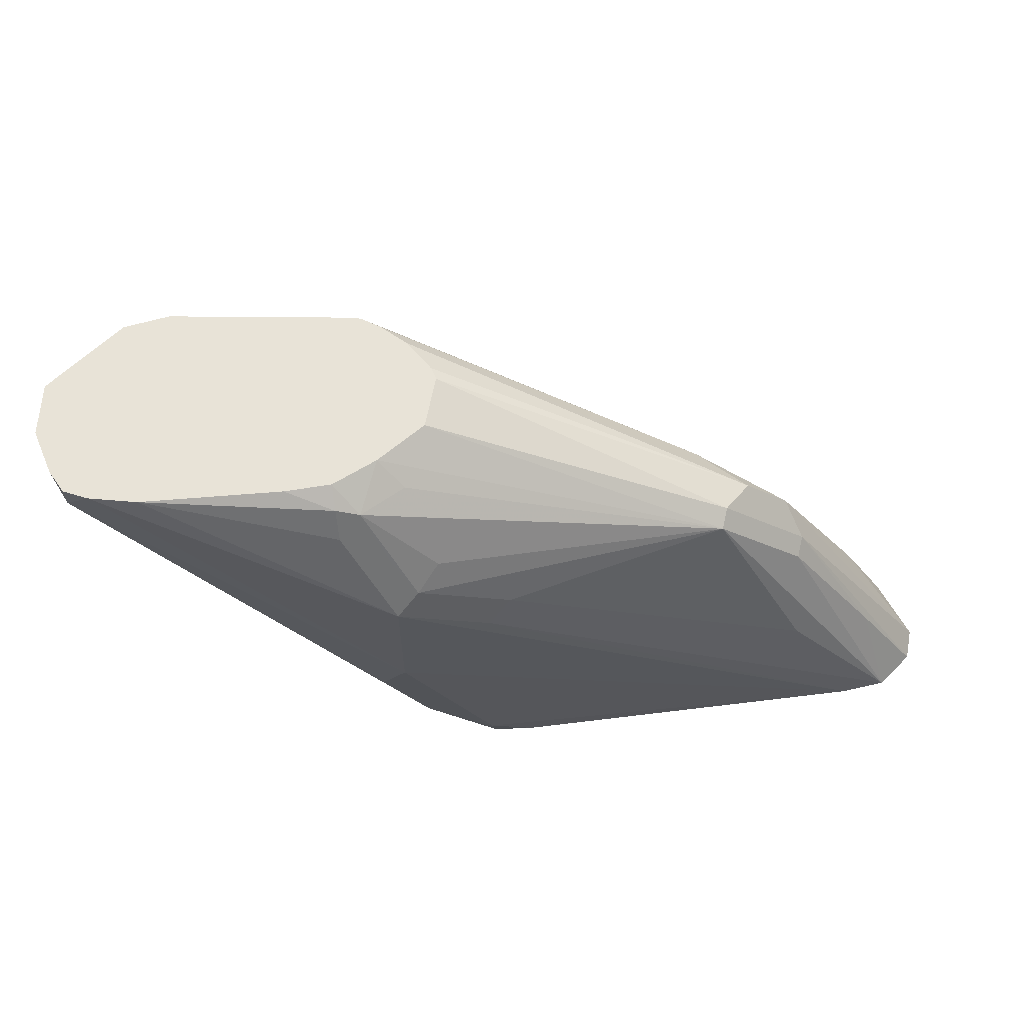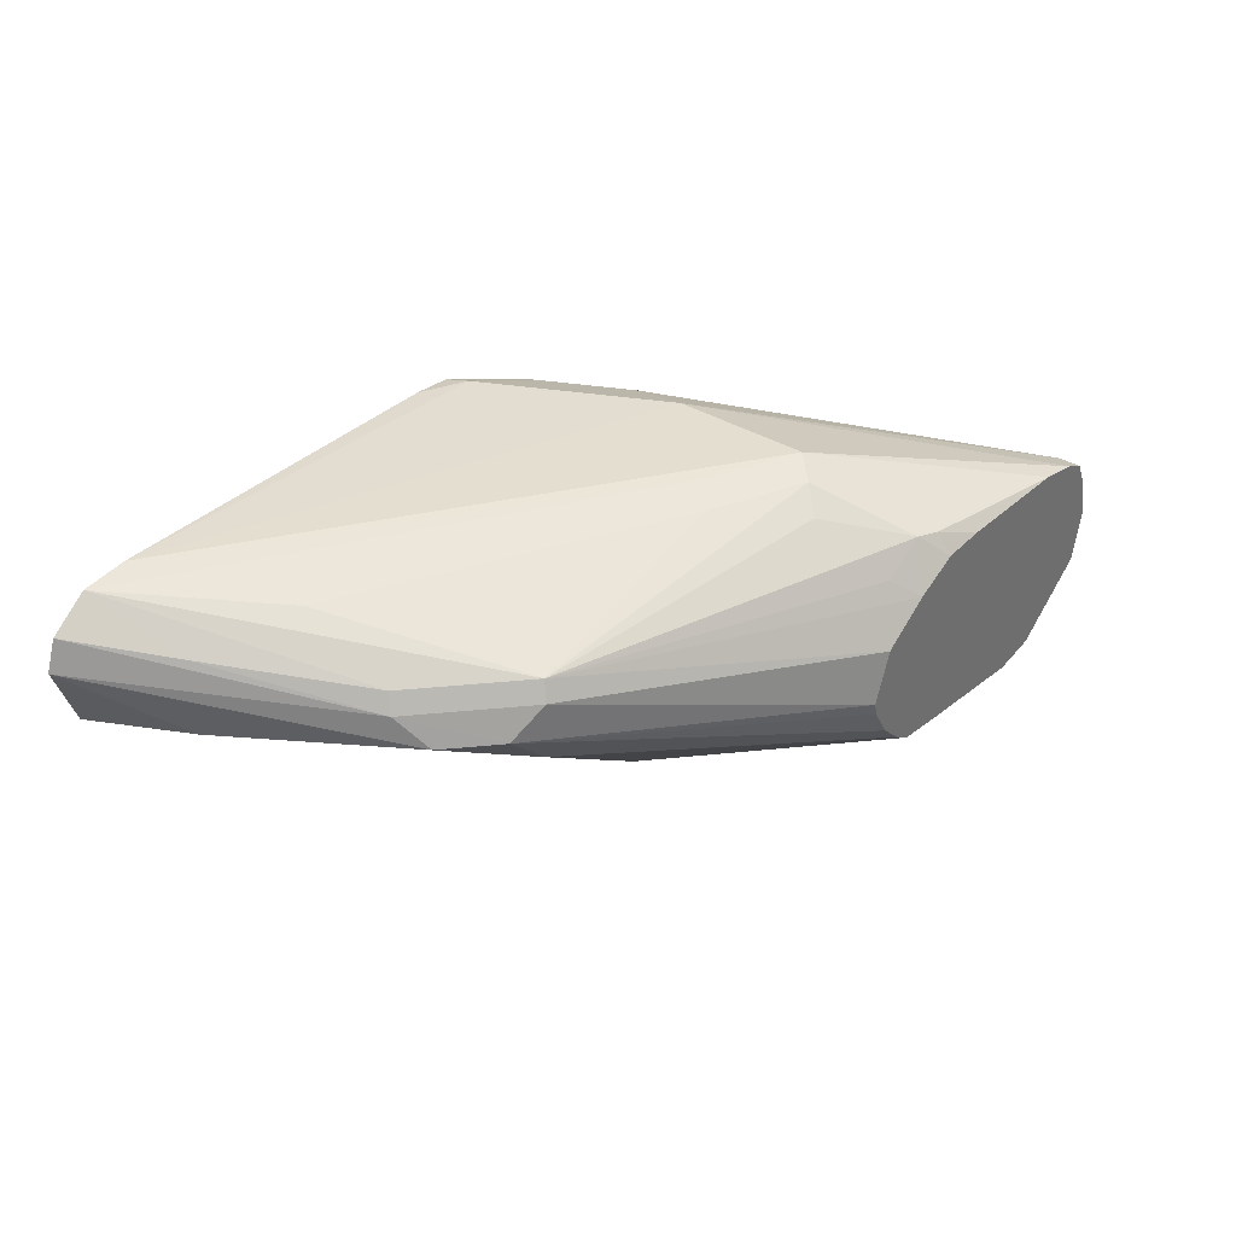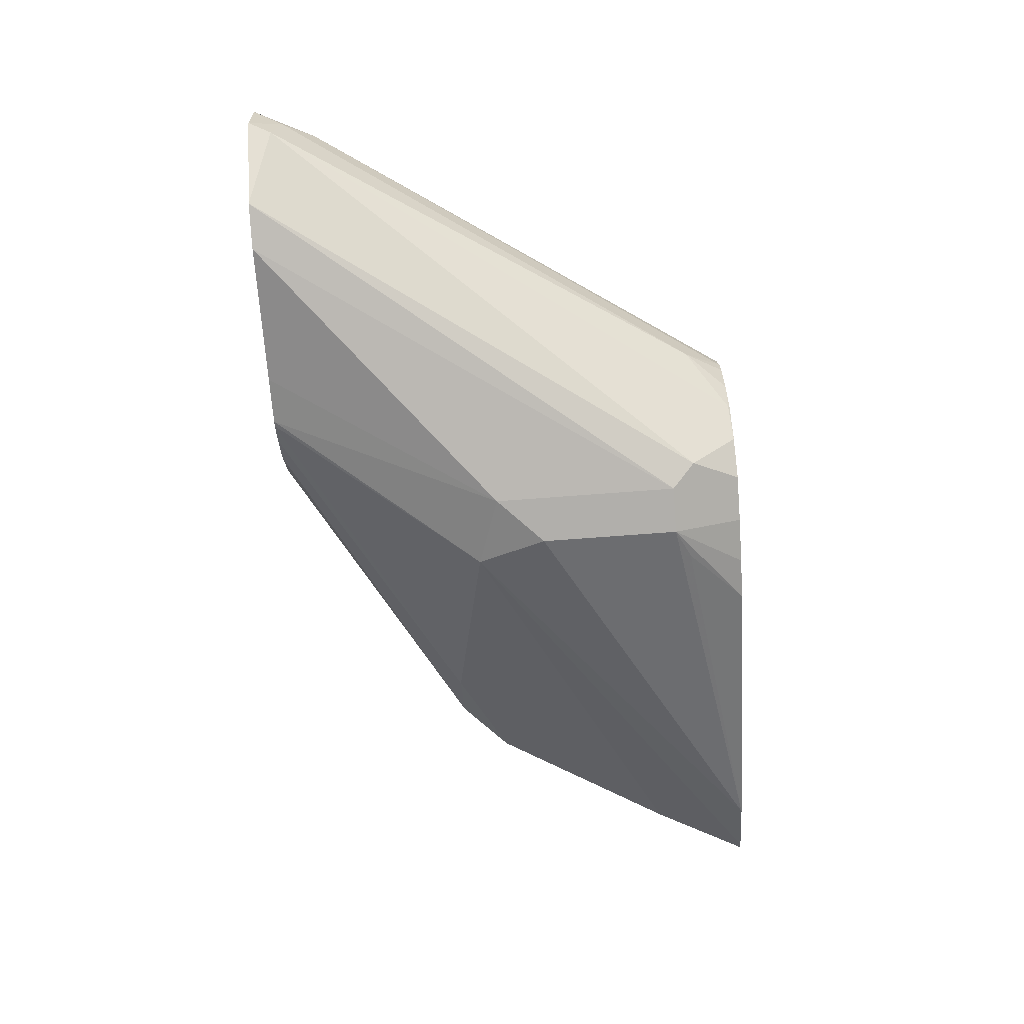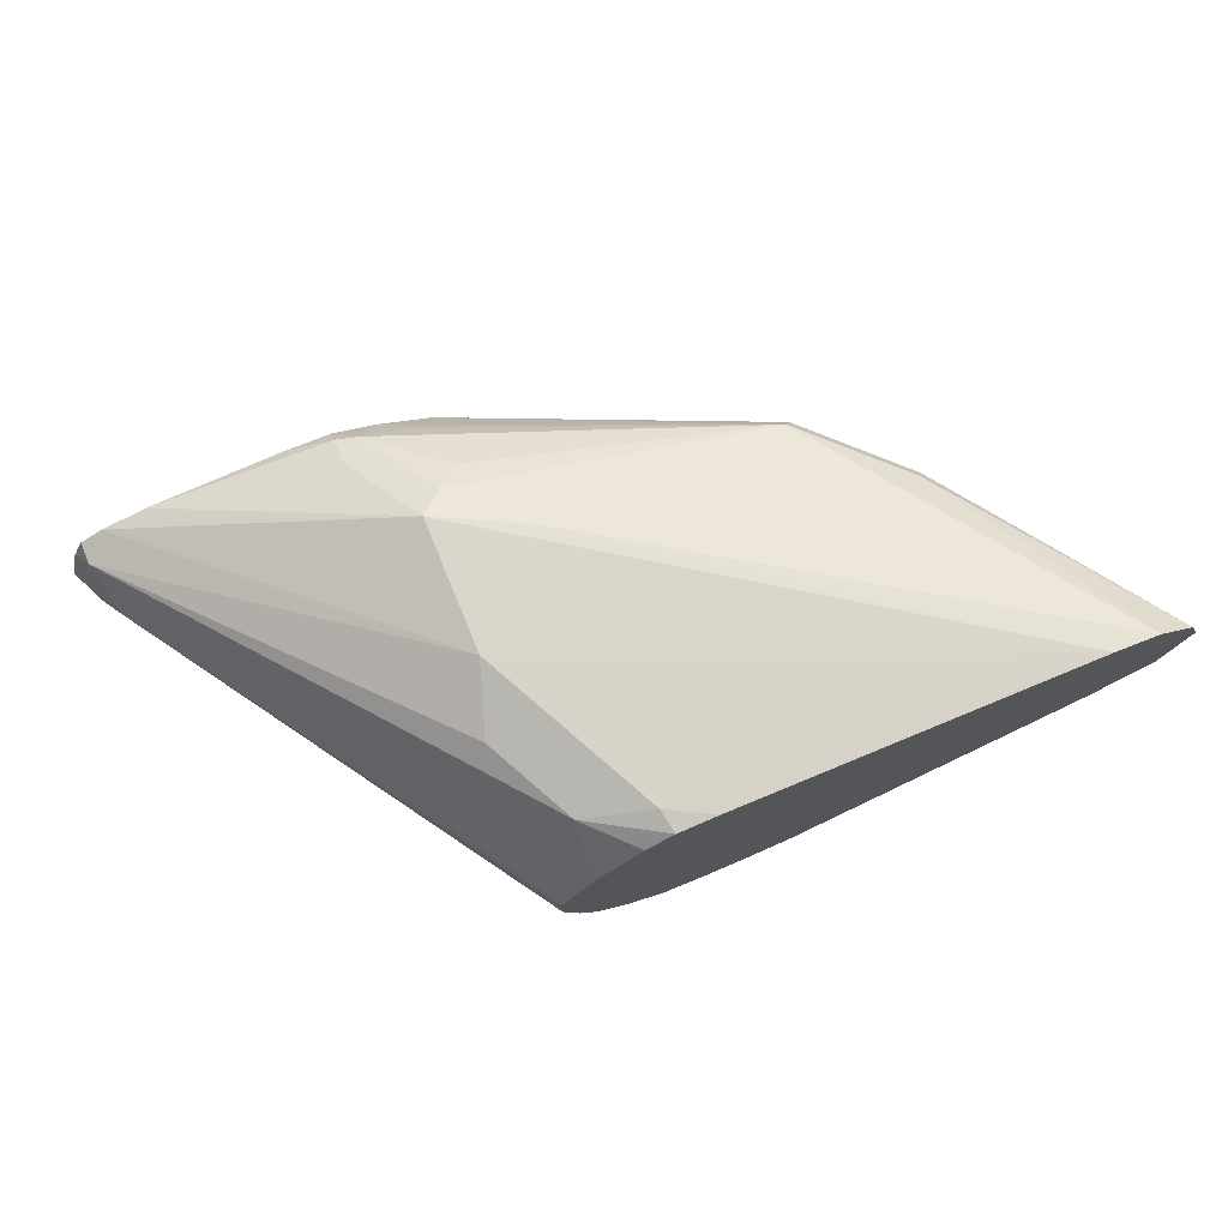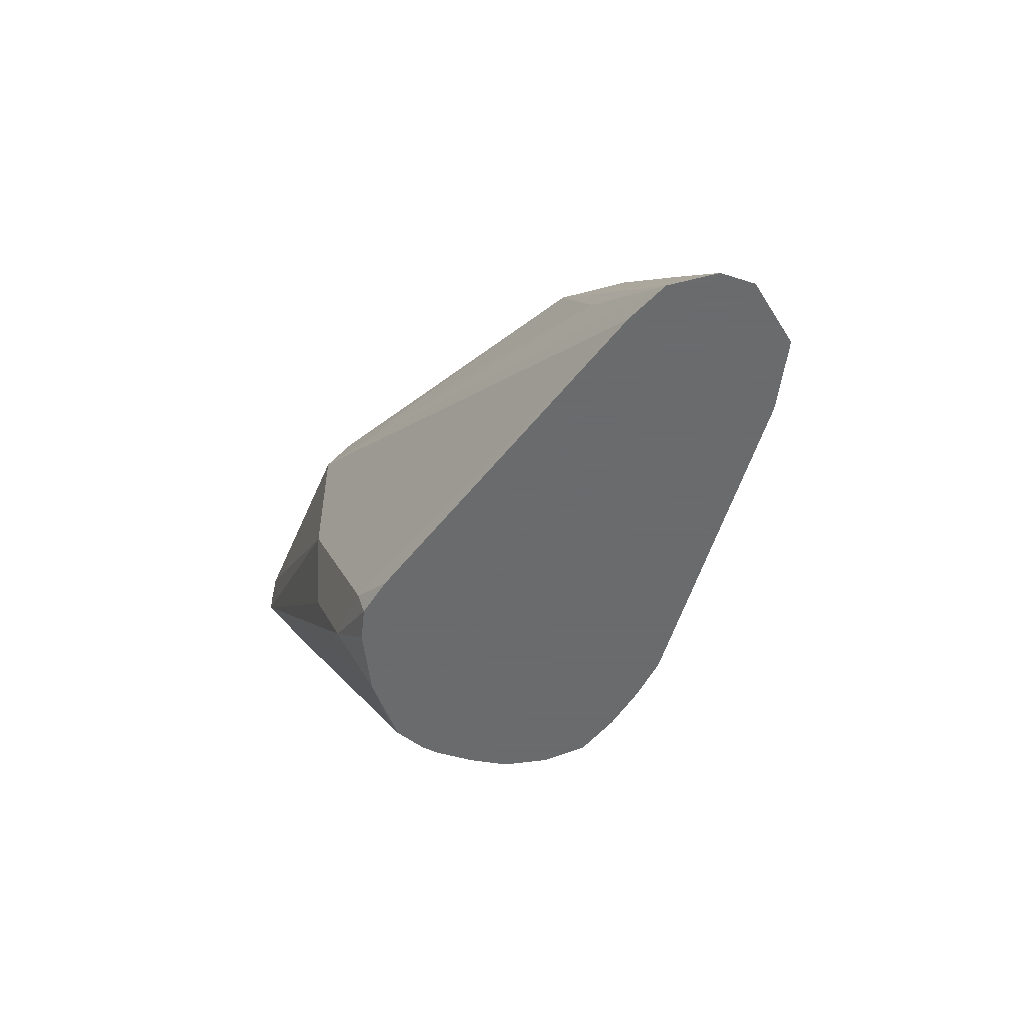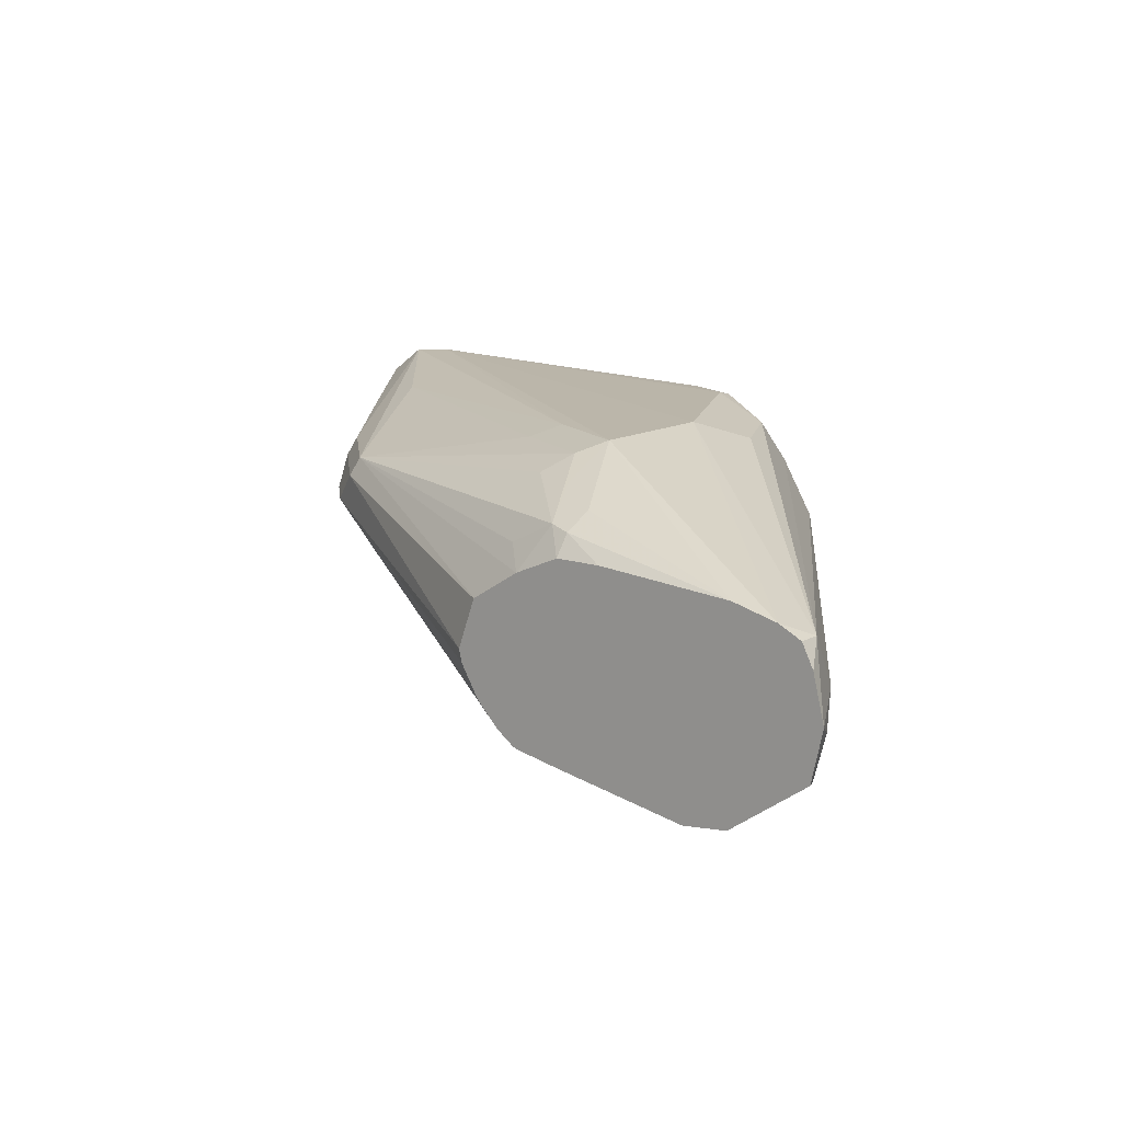
<metadata>
{"format":"obj","ext":"obj","renderer":"f3d","projection":"perspective","resolution":1024,"background":"white","views":[{"elev":61.6,"azim":-9.1,"up":"+Y"},{"elev":37.2,"azim":127.8,"up":"+Z"},{"elev":-78.1,"azim":-85.8,"up":"+Z"},{"elev":73.2,"azim":-22.3,"up":"+Z"},{"elev":-53.2,"azim":51.0,"up":"+Y"},{"elev":13.0,"azim":-141.8,"up":"+Z"}]}
</metadata>
<code>
v -0.004487 -0.595 0.1604
v -0.006477 -0.5911 0.1624
v -0.1234 -0.4157 0.1429
v -0.004487 -0.595 0.1469
v 0.009908 -0.595 0.185
v -0.1267 -0.3995 0.1656
v -0.1364 -0.3898 0.1364
v -0.1299 -0.4027 0.1299
v -0.006477 -0.5911 0.1429
v -0.003032 -0.595 0.1402
v 0.02924 -0.595 0.2046
v 0.009755 -0.5748 0.2046
v -0.009732 -0.5359 0.2046
v 3.077e-05 -0.5066 0.2143
v -0.1169 -0.3898 0.1705
v -0.1267 -0.3898 0.1656
v -0.1315 -0.3898 0.1559
v -0.1315 -0.3898 0.1145
v -0.1267 -0.3995 0.112
v -0.01299 -0.5781 0.1299
v 0.002634 -0.595 0.1261
v 0.04107 -0.595 0.2123
v 0.039 -0.5846 0.2143
v 0.2143 -0.595 0.2196
v 3.077e-05 -0.4482 0.2143
v -0.09744 -0.3898 0.1753
v -0.09744 -0.3898 0.09017
v 0.02924 -0.5748 0.08282
v 0.01301 -0.5651 0.09095
v 0.009755 -0.5943 0.112
v 0.0101 -0.595 0.1126
v 0.05849 -0.595 0.2143
v 0.2338 -0.595 0.2181
v 0.039 -0.4677 0.2143
v 0.009755 -0.4384 0.2095
v 3.077e-05 -0.4222 0.2014
v -0.009732 -0.3995 0.19
v -0.01946 -0.4092 0.1949
v -0.01946 -0.3962 0.1884
v -0.03894 -0.3898 0.1797
v -0.09733 -0.3898 0.09013
v 0.039 -0.5651 0.07794
v 0.039 -0.595 0.09292
v 0.03502 -0.595 0.0949
v 0.023 -0.595 0.1009
v 0.25 -0.595 0.2065
v 0.2241 -0.5553 0.1997
v 0.1851 -0.4969 0.19
v 0.1461 -0.4579 0.19
v 0.1851 -0.5359 0.2095
v 0.04873 -0.4579 0.2095
v 0.01952 -0.4287 0.2022
v 0.009755 -0.3995 0.1802
v 3.077e-05 -0.3898 0.1712
v -0.01946 -0.3898 0.1796
v -0.07792 -0.3898 0.0877
v 0.039 -0.4872 0.07794
v 0.05849 -0.5651 0.07794
v 0.05849 -0.595 0.09292
v 0.2547 -0.595 0.1934
v 0.1883 -0.4936 0.1819
v 0.1494 -0.4547 0.1819
v 0.02132 -0.3898 0.158
v -0.01949 -0.3898 0.09744
v 3.077e-05 -0.3898 0.101
v 0.06818 -0.4774 0.08769
v 0.05849 -0.5066 0.07794
v 0.07143 -0.5716 0.08445
v 0.09559 -0.595 0.09924
v 0.07794 -0.595 0.09543
v 0.2196 -0.595 0.1507
v 0.1818 -0.4807 0.1689
v 0.245 -0.595 0.1663
v 0.2241 -0.5553 0.1656
v 0.1624 -0.4612 0.1689
v 0.02924 -0.3898 0.1364
v 0.02143 -0.3898 0.1579
v 0.002175 -0.3898 0.1018
v 0.1429 -0.4612 0.1494
v 0.2437 -0.595 0.1655
v 0.2429 -0.595 0.1649
v 0.009755 -0.3898 0.1072
v 0.01952 -0.3898 0.117
v 0.02786 -0.3898 0.1309
f 35 52 37
f 35 49 52
f 35 51 49
f 42 58 59
f 34 50 51
f 37 53 54
f 35 37 36
f 37 54 55
f 42 67 58
f 37 39 38
f 37 52 49
f 37 49 53
f 39 55 40
f 41 56 42
f 42 56 57
f 42 57 67
f 37 55 39
f 33 50 34
f 25 36 37
f 33 48 49
f 42 59 43
f 25 35 36
f 25 51 35
f 25 37 38
f 25 38 26
f 26 38 39
f 26 39 40
f 27 41 28
f 28 42 43
f 28 43 44
f 28 44 45
f 28 45 30
f 28 30 29
f 28 41 42
f 30 45 31
f 33 46 47
f 33 47 48
f 33 49 50
f 46 60 61
f 75 83 84
f 47 61 48
f 62 77 63
f 65 78 66
f 66 79 74
f 66 74 80
f 66 80 81
f 66 81 71
f 66 71 67
f 66 78 79
f 68 71 69
f 72 74 79
f 72 79 75
f 73 80 74
f 75 79 82
f 75 82 83
f 75 84 76
f 78 82 79
f 25 34 51
f 62 76 77
f 62 75 76
f 61 75 62
f 61 72 75
f 48 61 49
f 49 61 62
f 49 62 63
f 49 63 54
f 49 54 53
f 49 51 50
f 56 64 57
f 57 64 65
f 46 61 47
f 57 65 66
f 58 68 69
f 58 69 70
f 58 70 59
f 58 67 71
f 58 71 68
f 60 72 61
f 60 73 74
f 60 74 72
f 57 66 67
f 24 34 25
f 8 18 19
f 23 32 24
f 1 22 11
f 1 11 5
f 1 5 2
f 2 5 6
f 2 6 3
f 3 6 7
f 3 7 8
f 1 32 22
f 3 8 9
f 4 9 10
f 5 11 12
f 5 12 6
f 6 13 14
f 6 14 15
f 6 15 16
f 6 16 17
f 3 9 4
f 1 24 32
f 1 33 24
f 1 46 33
f 24 33 34
f 1 2 3
f 1 3 4
f 1 4 10
f 1 10 21
f 1 21 31
f 1 31 45
f 1 45 44
f 1 44 43
f 1 43 59
f 1 59 70
f 1 70 69
f 1 71 81
f 1 81 80
f 1 80 73
f 1 73 60
f 1 60 46
f 6 17 7
f 6 12 13
f 1 69 71
f 7 16 15
f 10 20 21
f 11 22 12
f 12 22 23
f 12 23 14
f 12 14 13
f 14 23 24
f 14 24 25
f 14 25 15
f 15 25 26
f 18 27 19
f 19 28 29
f 19 29 30
f 19 30 20
f 20 30 21
f 21 30 31
f 7 17 16
f 22 32 23
f 9 20 10
f 8 20 9
f 19 27 28
f 7 18 8
f 7 26 40
f 7 15 26
f 8 19 20
f 7 40 55
f 7 55 54
f 7 63 77
f 7 77 76
f 7 76 84
f 7 84 83
f 7 54 63
f 7 82 78
f 7 78 65
f 7 27 18
f 7 65 64
f 7 64 56
f 7 41 27
f 7 83 82
f 7 56 41

</code>
